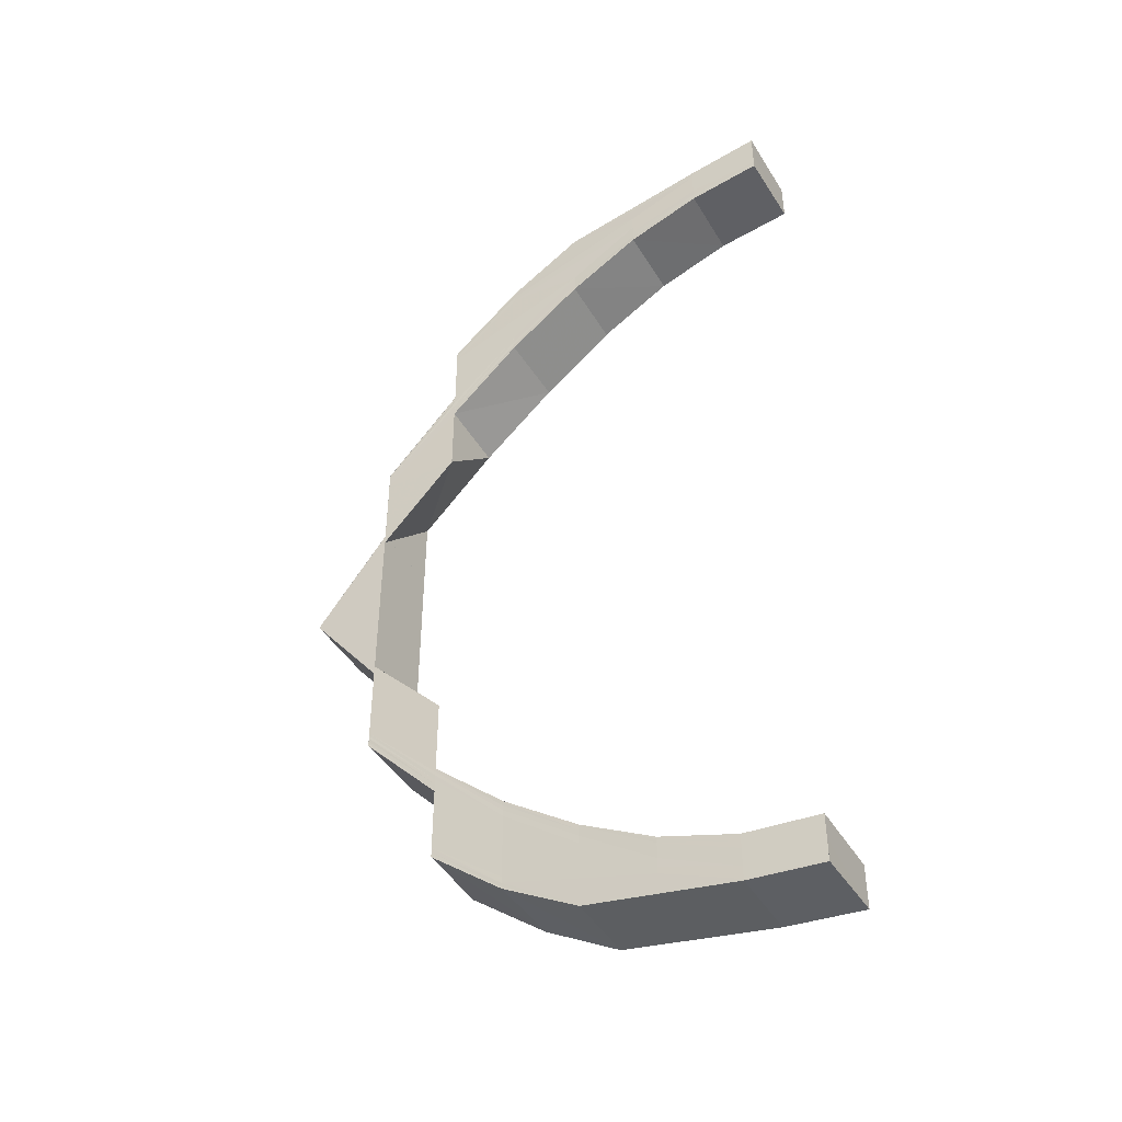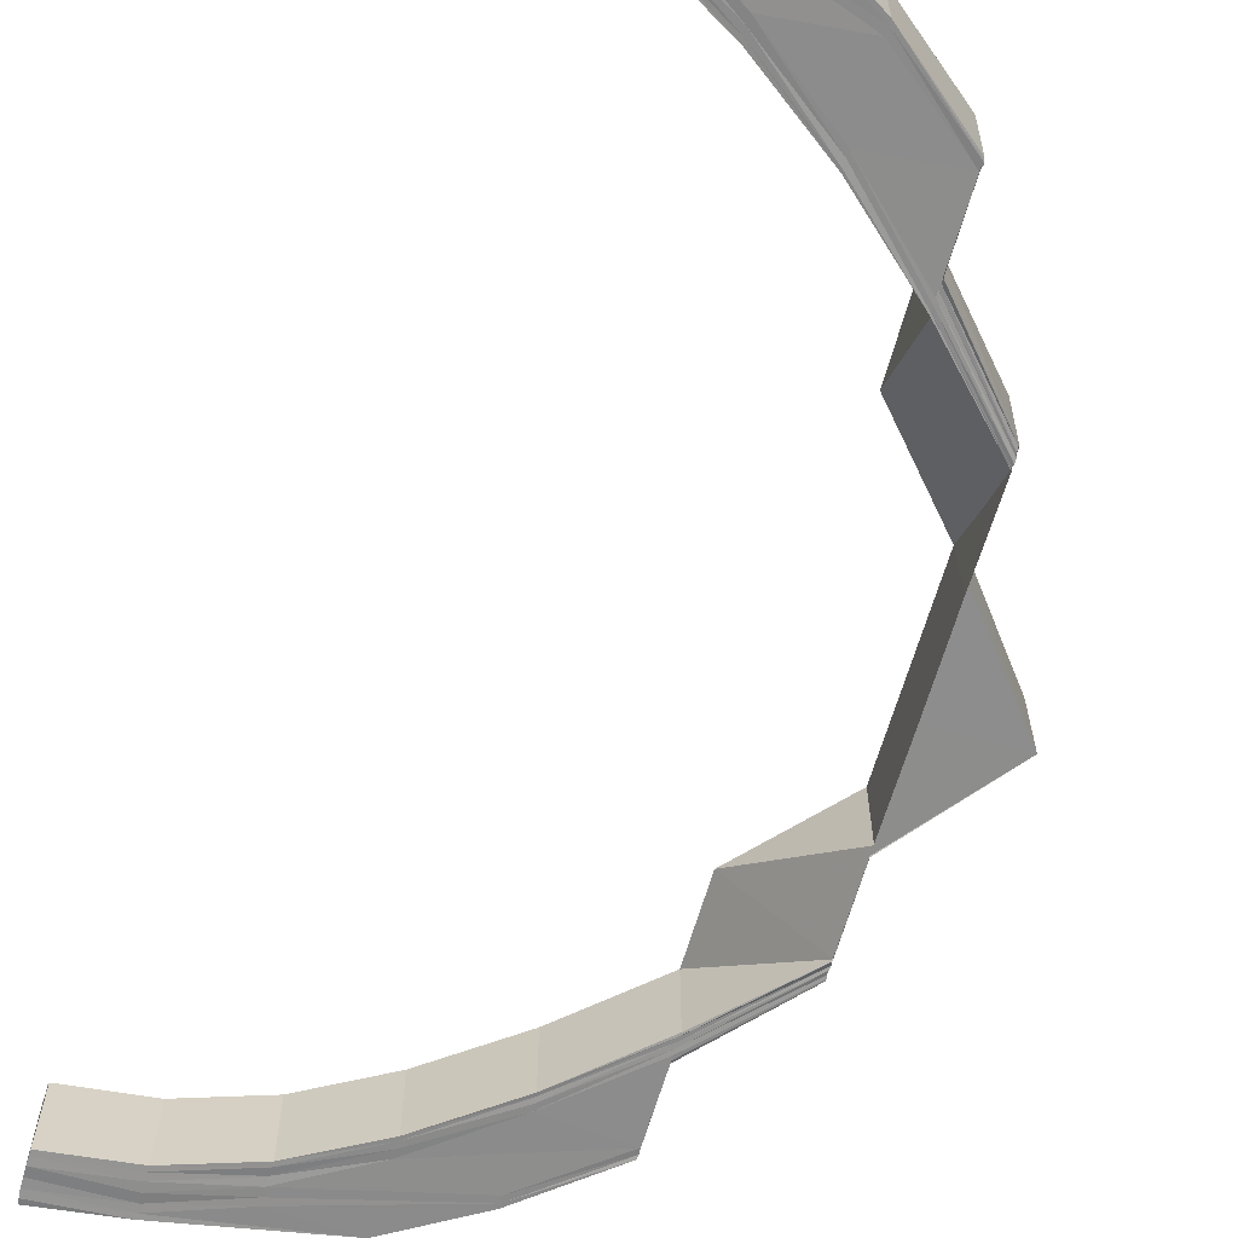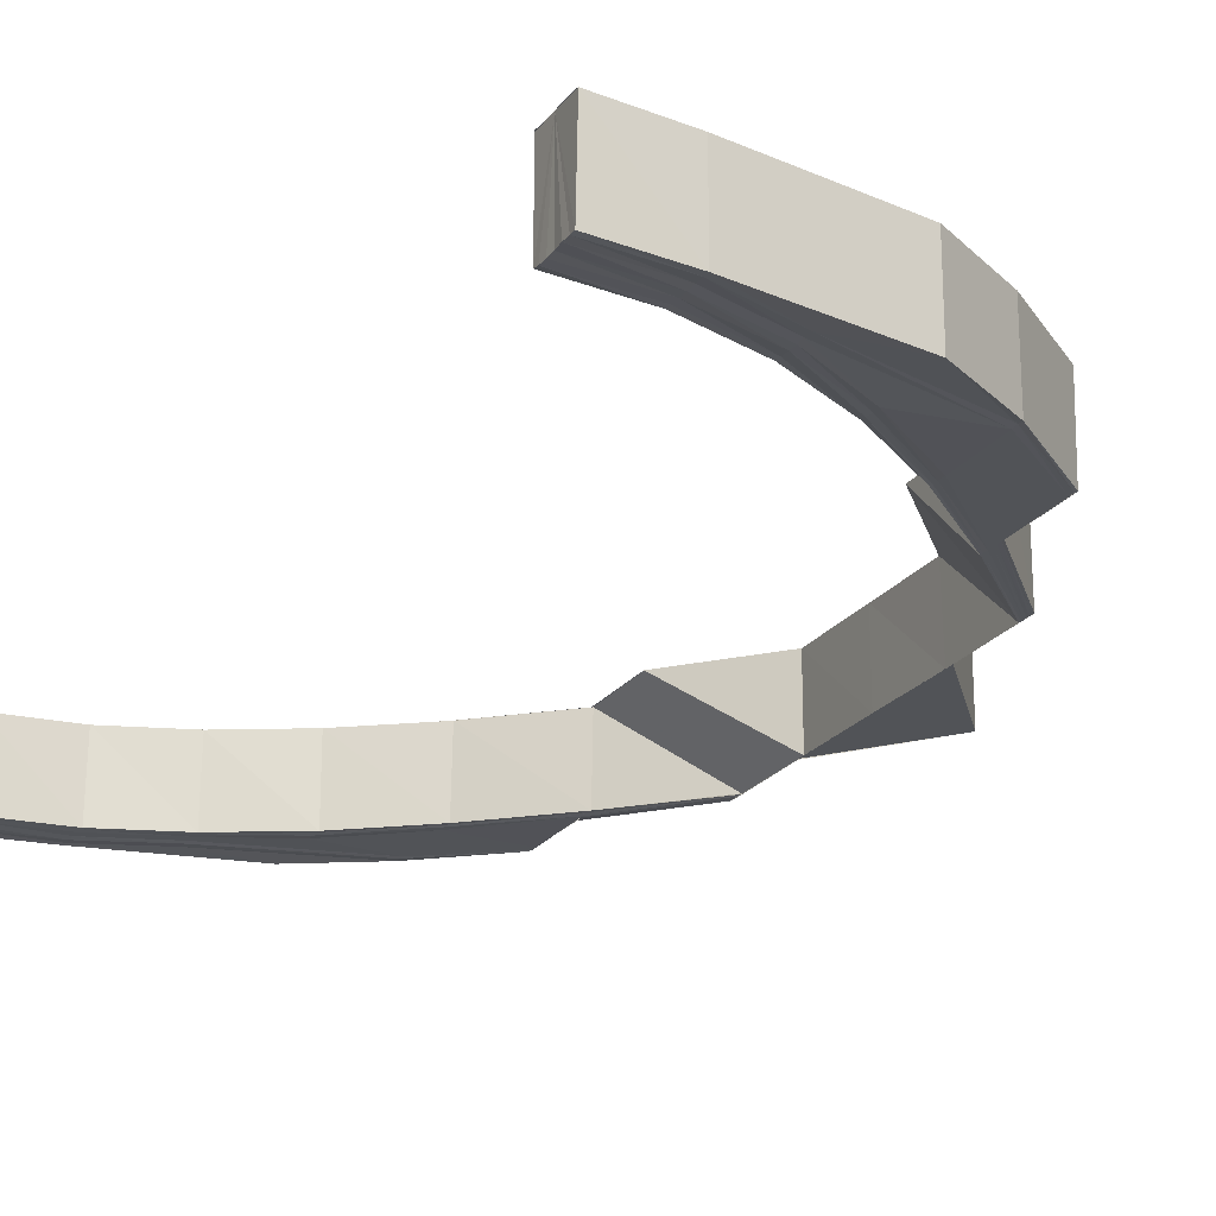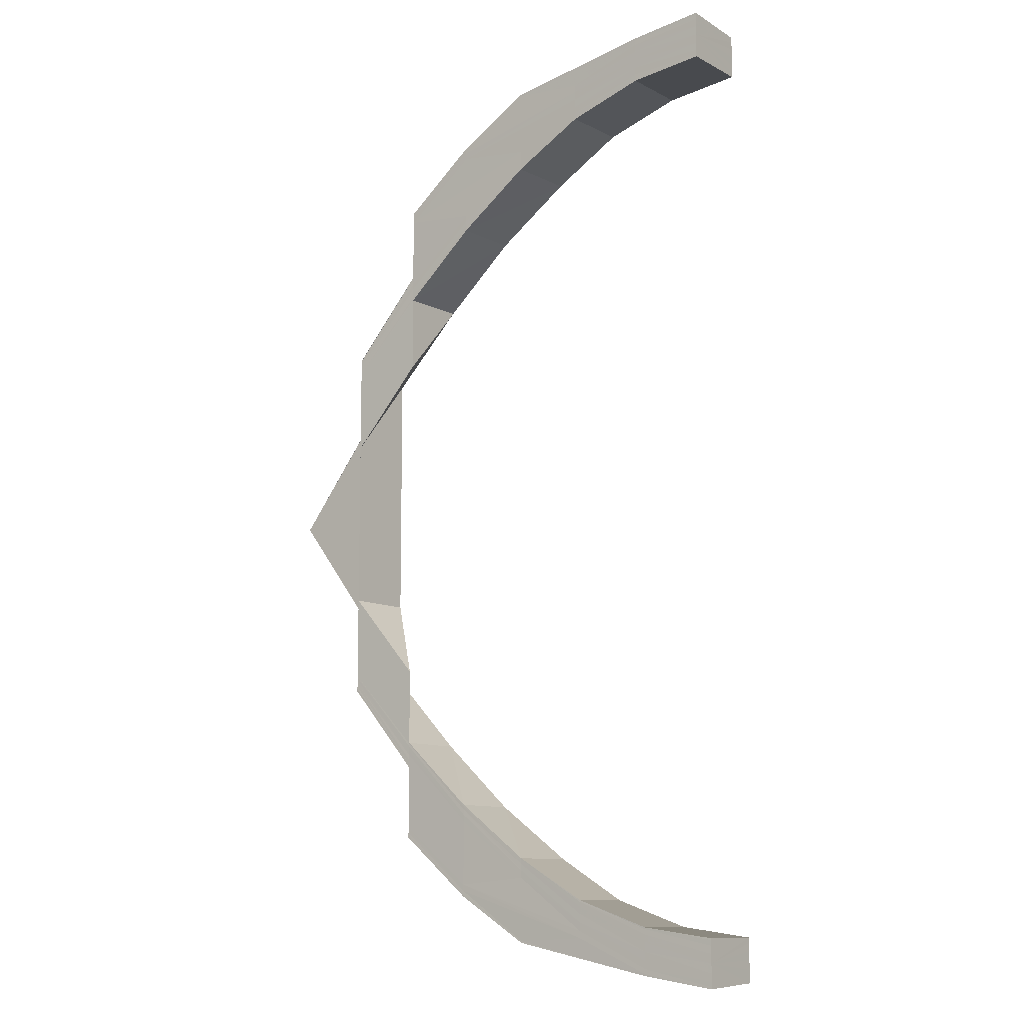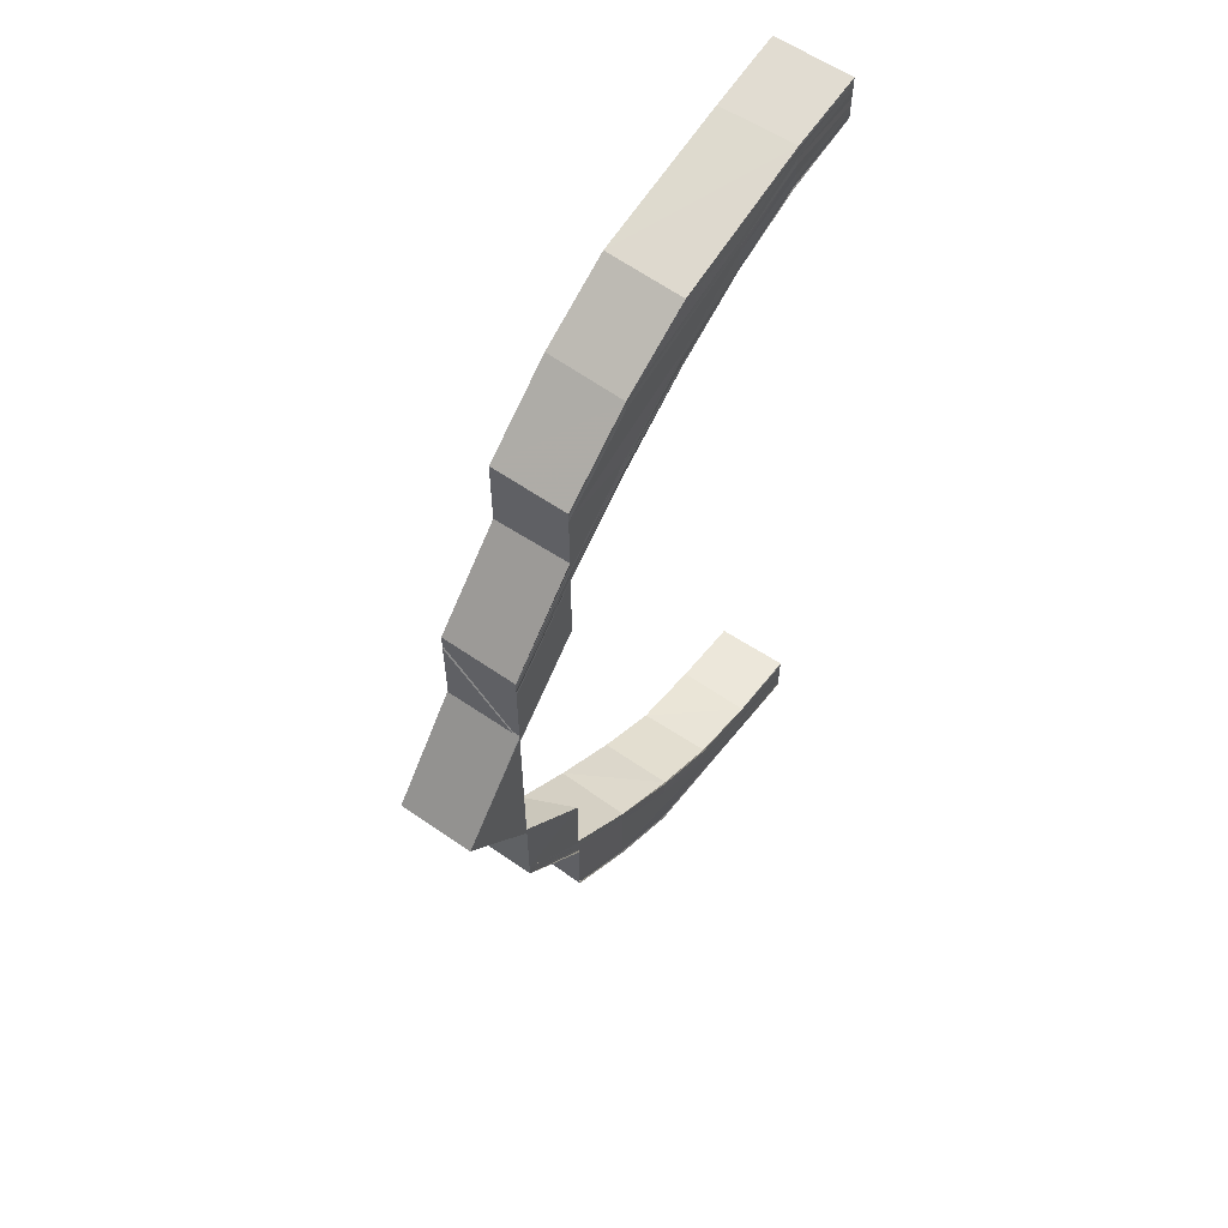
<metadata>
{"format":"obj","ext":"obj","renderer":"f3d","projection":"perspective","resolution":1024,"background":"white","views":[{"elev":-45.1,"azim":-150.6,"up":"+Z"},{"elev":-64.4,"azim":-16.1,"up":"+Y"},{"elev":-22.2,"azim":-26.5,"up":"+Y"},{"elev":-9.7,"azim":-143.7,"up":"+Z"},{"elev":60.2,"azim":125.8,"up":"+Z"}]}
</metadata>
<code>
o 1915
v 2205 1877 7.148
v 2205 1877 7.147
v 2205 1877 7.148
v 2205 1877 7.143
v 2205 1877 7.147
v 2205 1877 7.147
v 2205 1877 7.147
v 2205 1877 7.147
v 2205 1877 7.143
v 2205 1877 7.148
v 2205 1877 7.148
v 2205 1877 7.137
v 2205 1877 7.143
v 2205 1877 7.129
v 2205 1877 7.137
v 2205 1877 7.143
v 2205 1877 7.137
v 2205 1877 7.137
v 2205 1877 7.129
v 2205 1877 7.146
v 2205 1877 7.146
v 2205 1877 7.143
v 2205 1877 7.145
v 2205 1877 7.145
v 2205 1877 7.137
v 2205 1877 7.142
v 2205 1877 7.129
v 2205 1877 7.129
v 2205 1877 7.128
v 2205 1877 7.136
v 2205 1877 7.128
v 2205 1877 7.144
v 2205 1877 7.14
v 2205 1877 7.135
v 2205 1877 7.127
v 2205 1877 7.118
v 2205 1877 7.139
v 2205 1877 7.143
v 2205 1877 7.144
v 2205 1877 7.143
v 2205 1877 7.142
v 2205 1877 7.142
v 2205 1877 7.134
v 2205 1877 7.138
v 2205 1877 7.141
v 2205 1877 7.142
v 2205 1877 7.141
v 2205 1877 7.142
v 2205 1877 7.138
v 2205 1877 7.138
v 2205 1877 7.141
v 2205 1877 7.141
v 2205 1877 7.142
v 2205 1877 7.138
v 2205 1877 7.138
v 2205 1877 7.132
v 2205 1877 7.132
v 2205 1877 7.132
v 2205 1877 7.132
v 2205 1877 7.125
v 2205 1877 7.125
v 2205 1877 7.116
v 2205 1877 7.116
v 2205 1877 7.125
v 2205 1877 7.125
v 2205 1877 7.116
v 2205 1877 7.116
v 2205 1877 7.105
v 2205 1877 7.105
v 2205 1877 7.094
v 2205 1877 7.106
v 2205 1877 7.116
v 2205 1877 7.106
v 2205 1877 7.125
v 2205 1877 7.117
v 2205 1877 7.107
v 2205 1877 7.133
v 2205 1877 7.126
v 2205 1877 7.117
v 2205 1877 7.107
v 2205 1877 7.107
v 2205 1877 7.119
v 2205 1877 7.108
v 2205 1877 7.119
v 2205 1877 7.119
v 2205 1877 7.108
v 2205 1877 7.142
v 2205 1877 7.141
v 2205 1877 7.142
v 2205 1877 7.138
v 2205 1877 7.141
v 2205 1877 7.132
v 2205 1877 7.138
v 2205 1877 7.125
v 2205 1877 7.132
v 2205 1877 7.116
v 2205 1877 7.125
v 2205 1877 7.105
v 2205 1877 7.116
v 2205 1877 7.094
v 2205 1877 7.105
v 2205 1877 7.105
v 2205 1877 7.116
v 2205 1877 7.106
v 2205 1877 7.125
v 2205 1877 7.094
v 2205 1877 7.094
v 2205 1877 7.083
v 2205 1877 7.083
v 2205 1877 7.071
v 2205 1877 7.071
v 2205 1877 7.071
v 2205 1877 7.06
v 2205 1877 7.083
v 2205 1877 7.095
v 2205 1877 7.07
v 2205 1877 7.07
v 2205 1877 7.083
v 2205 1877 7.083
v 2205 1877 7.096
v 2205 1877 7.07
v 2205 1877 7.07
v 2205 1877 7.058
v 2205 1877 7.07
v 2205 1877 7.058
v 2205 1877 7.058
v 2205 1877 7.046
v 2205 1877 7.046
v 2205 1877 7.046
v 2205 1877 7.036
v 2205 1877 7.036
v 2205 1877 7.036
v 2205 1877 7.028
v 2205 1877 7.022
v 2205 1877 7.028
v 2205 1877 7.019
v 2205 1877 7.022
v 2205 1877 7.046
v 2205 1877 7.058
v 2205 1877 7.058
v 2205 1877 7.047
v 2205 1877 7.058
v 2205 1877 7.047
v 2205 1877 7.059
v 2205 1877 7.048
v 2205 1877 7.059
v 2205 1877 7.049
v 2205 1877 7.06
v 2205 1877 7.039
v 2205 1877 7.038
v 2205 1877 7.049
v 2205 1877 7.06
v 2205 1877 7.06
v 2205 1877 7.071
v 2205 1877 7.039
v 2205 1877 7.05
v 2205 1877 7.06
v 2205 1877 7.06
v 2205 1877 7.05
v 2205 1877 7.05
v 2205 1877 7.06
v 2205 1877 7.041
v 2205 1877 7.041
v 2205 1877 7.041
v 2205 1877 7.033
v 2205 1877 7.033
v 2205 1877 7.028
v 2205 1877 7.028
v 2205 1877 7.025
v 2205 1877 7.024
v 2205 1877 7.023
v 2205 1877 7.023
v 2205 1877 7.025
v 2205 1877 7.024
v 2205 1877 7.028
v 2205 1877 7.028
v 2205 1877 7.033
v 2205 1877 7.033
v 2205 1877 7.041
v 2205 1877 7.041
v 2205 1877 7.05
v 2205 1877 7.05
v 2205 1877 7.049
v 2205 1877 7.06
v 2205 1877 7.06
v 2205 1877 7.05
v 2205 1877 7.041
v 2205 1877 7.059
v 2205 1877 7.04
v 2205 1877 7.033
v 2205 1877 7.049
v 2205 1877 7.059
v 2205 1877 7.048
v 2205 1877 7.058
v 2205 1877 7.039
v 2205 1877 7.033
v 2205 1877 7.028
v 2205 1877 7.047
v 2205 1877 7.058
v 2205 1877 7.047
v 2205 1877 7.046
v 2205 1877 7.058
v 2205 1877 7.039
v 2205 1877 7.038
v 2205 1877 7.032
v 2205 1877 7.031
v 2205 1877 7.027
v 2205 1877 7.026
v 2205 1877 7.03
v 2205 1877 7.024
v 2205 1877 7.037
v 2205 1877 7.025
v 2205 1877 7.029
v 2205 1877 7.024
v 2205 1877 7.028
v 2205 1877 7.036
v 2205 1877 7.023
v 2205 1877 7.022
v 2205 1877 7.028
v 2205 1877 7.028
v 2205 1877 7.036
v 2205 1877 7.022
v 2205 1877 7.022
v 2205 1877 7.019
v 2205 1877 7.018
v 2205 1877 7.019
v 2205 1877 7.018
v 2205 1877 7.019
v 2205 1877 7.017
v 2205 1877 7.017
v 2205 1877 7.018
v 2205 1877 7.017
v 2205 1877 7.018
v 2205 1877 7.019
v 2205 1877 7.02
v 2205 1877 7.017
v 2205 1877 7.02
v 2205 1877 7.02
v 2205 1877 7.019
v 2205 1877 7.021
v 2205 1877 7.02
v 2205 1877 7.021
v 2205 1877 7.023
v 2205 1877 7.021
v 2205 1877 7.022
v 2205 1877 7.024
v 2205 1877 7.022
v 2205 1877 7.023
v 2205 1877 7.019
v 2205 1877 7.021
v 2205 1877 7.023
v 2205 1877 7.021
v 2205 1877 7.02
v 2205 1877 7.018
v 2205 1877 7.024
v 2205 1877 7.022
v 2205 1877 7.019
v 2205 1877 7.017
v 2205 1877 7.025
v 2205 1877 7.019
v 2205 1877 7.017
v 2205 1877 7.024
v 2205 1877 7.018
v 2205 1877 7.023
v 2205 1877 7.031
v 2205 1877 7.022
v 2205 1877 7.022
v 2205 1877 7.03
v 2205 1877 7.029
v 2205 1877 7.037
v 2205 1877 7.028
v 2205 1877 7.036
v 2205 1877 7.028
v 2205 1877 7.036
v 2205 1877 7.032
v 2205 1877 7.04
v 2205 1877 7.041
v 2205 1877 7.05
v 2205 1877 7.033
v 2205 1877 7.026
v 2205 1877 7.027
v 2205 1877 7.033
v 2205 1877 7.033
v 2205 1877 7.028
v 2205 1877 7.028
v 2205 1877 7.024
v 2205 1877 7.025
v 2205 1877 7.023
v 2205 1877 7.023
v 2205 1877 7.142
v 2205 1877 7.141
v 2205 1877 7.143
v 2205 1877 7.138
v 2205 1877 7.142
v 2205 1877 7.144
v 2205 1877 7.143
v 2205 1877 7.132
v 2205 1877 7.138
v 2205 1877 7.143
v 2205 1877 7.144
v 2205 1877 7.145
v 2205 1877 7.139
v 2205 1877 7.144
v 2205 1877 7.146
v 2205 1877 7.145
v 2205 1877 7.133
v 2205 1877 7.125
v 2205 1877 7.116
v 2205 1877 7.134
v 2205 1877 7.14
v 2205 1877 7.126
v 2205 1877 7.135
v 2205 1877 7.145
v 2205 1877 7.146
v 2205 1877 7.142
v 2205 1877 7.147
v 2205 1877 7.146
v 2205 1877 7.148
v 2205 1877 7.147
v 2205 1877 7.147
v 2205 1877 7.148
v 2205 1877 7.143
v 2205 1877 7.143
v 2205 1877 7.147
v 2205 1877 7.147
v 2205 1877 7.148
v 2205 1877 7.143
v 2205 1877 7.143
v 2205 1877 7.137
v 2205 1877 7.137
v 2205 1877 7.129
v 2205 1877 7.129
v 2205 1877 7.137
v 2205 1877 7.128
v 2205 1877 7.137
v 2205 1877 7.129
v 2205 1877 7.128
v 2205 1877 7.136
v 2205 1877 7.127
v 2205 1877 7.117
v 2205 1877 7.117
v 2205 1877 7.106
v 2205 1877 7.107
v 2205 1877 7.118
v 2205 1877 7.107
v 2205 1877 7.119
v 2205 1877 7.107
v 2205 1877 7.119
v 2205 1877 7.108
v 2205 1877 7.119
v 2205 1877 7.119
v 2205 1877 7.119
v 2205 1877 7.108
v 2205 1877 7.108
v 2205 1877 7.108
v 2205 1877 7.119
v 2205 1877 7.095
v 2205 1877 7.108
v 2205 1877 7.096
v 2205 1877 7.095
v 2205 1877 7.083
v 2205 1877 7.07
v 2205 1877 7.083
v 2205 1877 7.095
v 2205 1877 7.083
v 2205 1877 7.07
v 2205 1877 7.095
v 2205 1877 7.142
v 2205 1877 7.142
v 2205 1877 7.143
v 2205 1877 7.144
v 2205 1877 7.145
v 2205 1877 7.146
v 2205 1877 7.147
v 2205 1877 7.148
f 1 2 3
f 2 4 5
f 6 5 3
f 3 5 7
f 8 9 6
f 10 8 11
f 9 12 13
f 12 14 15
f 13 16 5
f 4 17 16
f 15 18 16
f 17 19 18
f 5 16 20
f 5 20 7
f 7 20 21
f 16 22 20
f 16 18 22
f 20 23 21
f 20 22 23
f 21 23 24
f 18 25 22
f 22 26 23
f 22 25 26
f 18 27 25
f 28 27 18
f 27 29 25
f 25 29 30
f 25 30 26
f 29 31 30
f 23 26 32
f 23 32 24
f 26 30 33
f 26 33 32
f 30 31 34
f 30 34 33
f 31 35 34
f 31 36 35
f 33 34 37
f 32 33 38
f 33 37 38
f 32 38 39
f 24 32 39
f 39 38 40
f 38 41 40
f 38 37 41
f 40 41 42
f 34 43 37
f 34 35 43
f 37 44 41
f 37 43 44
f 41 45 42
f 41 44 45
f 42 45 46
f 45 47 48
f 44 49 45
f 49 50 47
f 45 49 51
f 51 52 53
f 54 55 52
f 56 57 55
f 49 58 54
f 58 59 50
f 60 61 57
f 62 63 61
f 58 64 56
f 64 65 59
f 64 66 60
f 66 67 65
f 66 68 62
f 68 69 67
f 68 70 69
f 71 68 66
f 72 71 66
f 72 66 64
f 73 71 72
f 74 72 64
f 74 64 58
f 75 73 72
f 75 72 74
f 76 73 75
f 77 74 58
f 77 58 49
f 44 77 49
f 43 77 44
f 78 74 77
f 43 78 77
f 78 75 74
f 35 78 43
f 79 76 75
f 79 75 78
f 35 79 78
f 80 76 79
f 36 79 35
f 36 80 79
f 81 80 36
f 82 81 36
f 83 81 82
f 84 83 82
f 85 86 84
f 87 88 89
f 88 90 91
f 90 92 93
f 92 94 95
f 94 96 97
f 96 98 99
f 98 100 101
f 102 101 99
f 99 101 103
f 101 104 103
f 99 103 105
f 106 107 101
f 106 108 107
f 108 109 107
f 108 110 109
f 110 111 109
f 112 113 111
f 109 114 115
f 116 117 114
f 109 116 118
f 118 119 120
f 121 122 119
f 121 123 124
f 123 125 124
f 126 127 125
f 128 129 125
f 128 130 129
f 130 131 129
f 132 133 131
f 133 134 135
f 134 136 137
f 129 138 139
f 139 138 140
f 138 141 140
f 140 141 142
f 141 143 142
f 142 143 144
f 143 145 144
f 144 145 146
f 145 147 146
f 146 147 148
f 145 149 147
f 150 149 145
f 147 151 148
f 148 151 152
f 152 153 154
f 147 155 151
f 149 155 147
f 151 156 152
f 152 156 157
f 157 158 111
f 157 159 158
f 159 160 161
f 162 163 160
f 156 164 159
f 165 166 163
f 167 168 166
f 169 170 168
f 171 172 170
f 173 171 174
f 175 173 176
f 177 175 178
f 179 177 180
f 181 179 182
f 182 183 184
f 185 186 184
f 186 187 183
f 184 183 188
f 180 189 183
f 187 190 189
f 183 191 188
f 183 189 191
f 188 191 192
f 191 193 192
f 192 193 194
f 189 195 191
f 191 195 193
f 189 196 195
f 178 196 189
f 190 197 196
f 193 198 194
f 194 198 199
f 198 200 199
f 199 200 123
f 200 201 202
f 193 203 198
f 195 203 193
f 203 204 198
f 195 205 203
f 196 205 195
f 203 206 204
f 205 206 203
f 196 207 205
f 176 207 196
f 205 208 206
f 207 208 205
f 206 209 204
f 197 210 207
f 204 209 211
f 206 212 209
f 208 212 206
f 209 213 211
f 211 213 130
f 212 214 209
f 209 214 213
f 213 215 216
f 214 217 213
f 217 218 215
f 213 217 219
f 219 220 221
f 222 223 220
f 224 225 223
f 217 226 222
f 226 227 224
f 226 228 218
f 229 230 225
f 231 232 228
f 136 229 233
f 234 231 226
f 231 229 235
f 234 231 235
f 229 236 235
f 237 234 235
f 237 234 238
f 238 239 226
f 238 226 217
f 214 238 217
f 240 238 214
f 240 241 238
f 212 240 214
f 242 237 240
f 242 237 235
f 243 240 212
f 243 244 240
f 208 243 212
f 245 242 243
f 245 242 235
f 246 243 208
f 246 247 243
f 207 246 208
f 174 246 207
f 248 245 246
f 210 248 246
f 248 245 235
f 171 248 235
f 249 235 250
f 250 235 251
f 235 252 251
f 253 249 250
f 254 249 253
f 251 252 255
f 252 256 255
f 257 254 253
f 258 254 257
f 253 250 259
f 260 258 257
f 261 258 260
f 257 253 262
f 262 253 259
f 263 236 260
f 264 257 262
f 260 257 264
f 262 259 265
f 266 260 264
f 233 260 266
f 267 263 266
f 264 262 268
f 268 262 265
f 266 264 269
f 269 264 268
f 269 268 150
f 150 268 149
f 268 265 149
f 270 269 150
f 149 265 155
f 271 269 270
f 271 266 269
f 137 266 271
f 272 271 270
f 135 271 272
f 273 267 271
f 274 273 272
f 265 275 155
f 265 259 275
f 155 275 276
f 155 276 151
f 151 276 156
f 276 164 156
f 164 277 278
f 275 279 276
f 276 279 164
f 259 280 275
f 275 280 279
f 259 250 280
f 250 251 280
f 280 251 281
f 280 281 279
f 251 255 281
f 279 282 164
f 279 281 282
f 164 282 162
f 282 283 277
f 281 284 282
f 281 255 284
f 282 284 165
f 284 285 283
f 255 286 284
f 284 286 167
f 286 287 285
f 255 256 286
f 256 288 286
f 288 289 287
f 286 288 169
f 290 291 292
f 291 293 294
f 292 294 295
f 91 294 296
f 293 297 298
f 93 298 294
f 294 298 299
f 294 299 300
f 295 299 301
f 298 302 299
f 301 303 304
f 299 303 305
f 299 302 303
f 298 306 302
f 95 306 298
f 297 307 306
f 307 308 105
f 97 105 306
f 306 309 302
f 306 105 309
f 302 309 310
f 302 310 303
f 105 311 309
f 105 103 311
f 309 312 310
f 309 311 312
f 303 310 313
f 303 313 314
f 310 312 315
f 310 315 313
f 304 313 316
f 316 317 318
f 313 315 317
f 313 317 319
f 317 320 321
f 315 322 317
f 322 323 320
f 317 322 324
f 324 325 326
f 327 328 325
f 329 330 328
f 331 332 330
f 322 333 327
f 333 334 329
f 333 335 323
f 334 336 335
f 337 334 333
f 338 333 322
f 338 337 333
f 315 338 322
f 312 338 315
f 339 337 338
f 312 339 338
f 311 339 312
f 339 340 337
f 311 341 339
f 341 340 339
f 103 341 311
f 103 104 341
f 104 342 341
f 341 342 340
f 342 343 340
f 340 343 344
f 343 345 344
f 344 345 346
f 345 347 346
f 346 347 348
f 347 349 350
f 331 348 28
f 348 351 28
f 352 353 351
f 354 355 356
f 354 357 358
f 357 359 358
f 360 361 359
f 361 362 363
f 363 108 364
f 365 366 108
f 367 365 364
f 368 369 24
f 369 370 24
f 370 371 24
f 371 372 24
f 372 373 24
f 373 374 24
f 374 375 24
f 375 1 24

</code>
